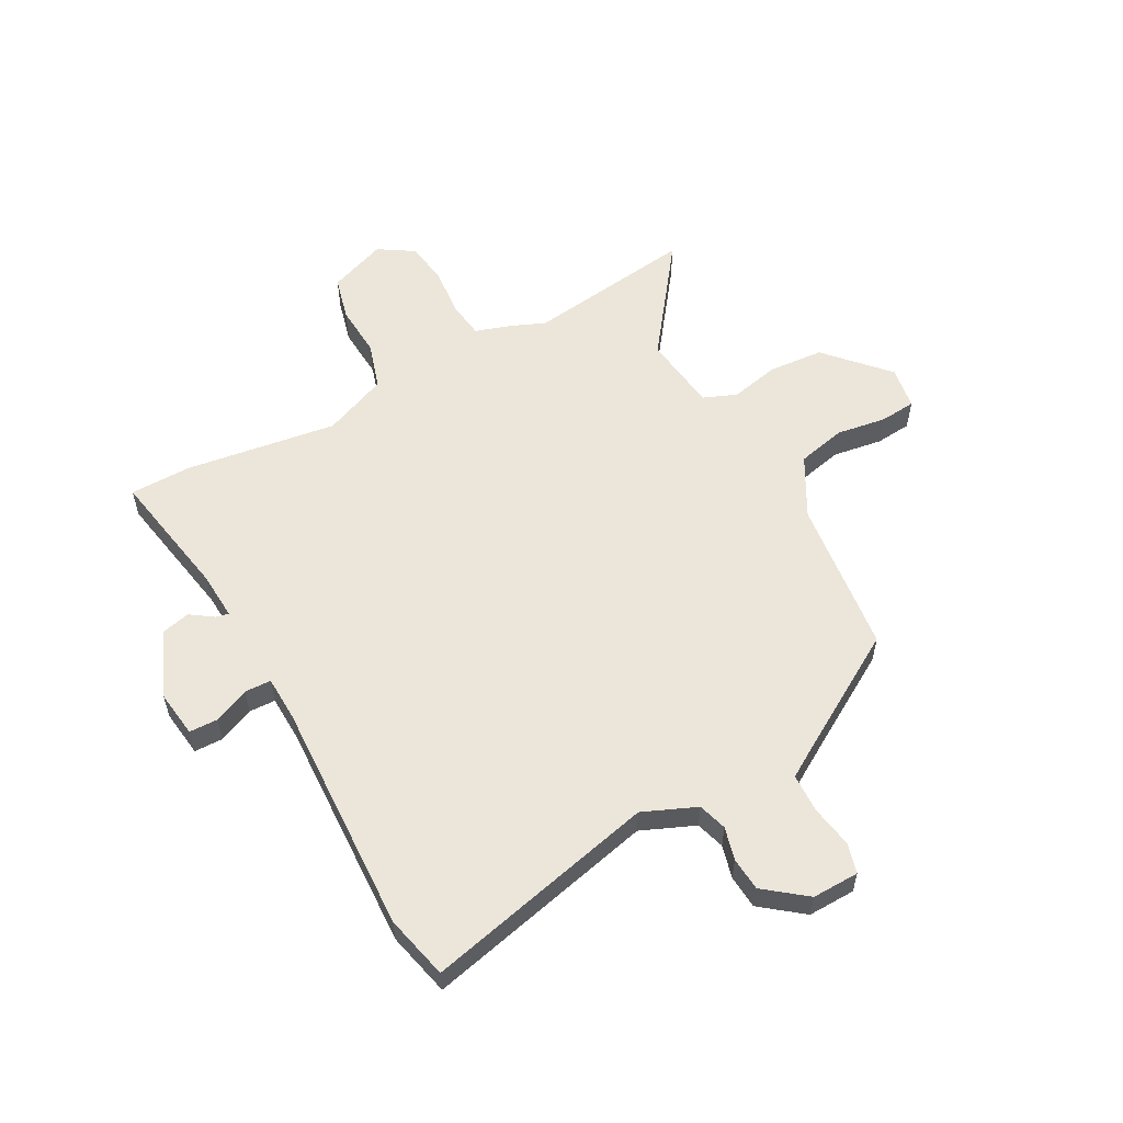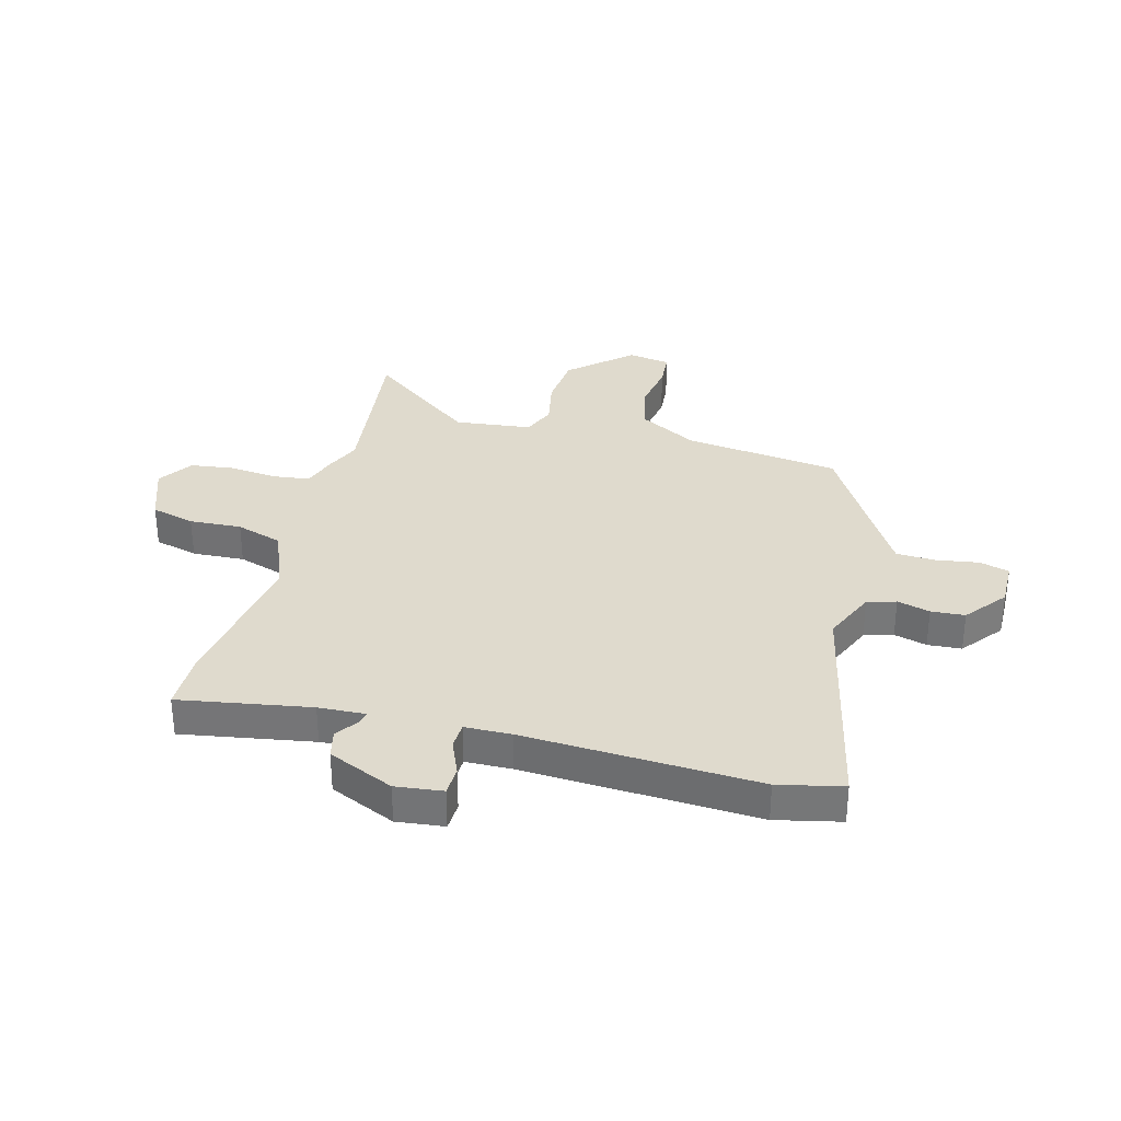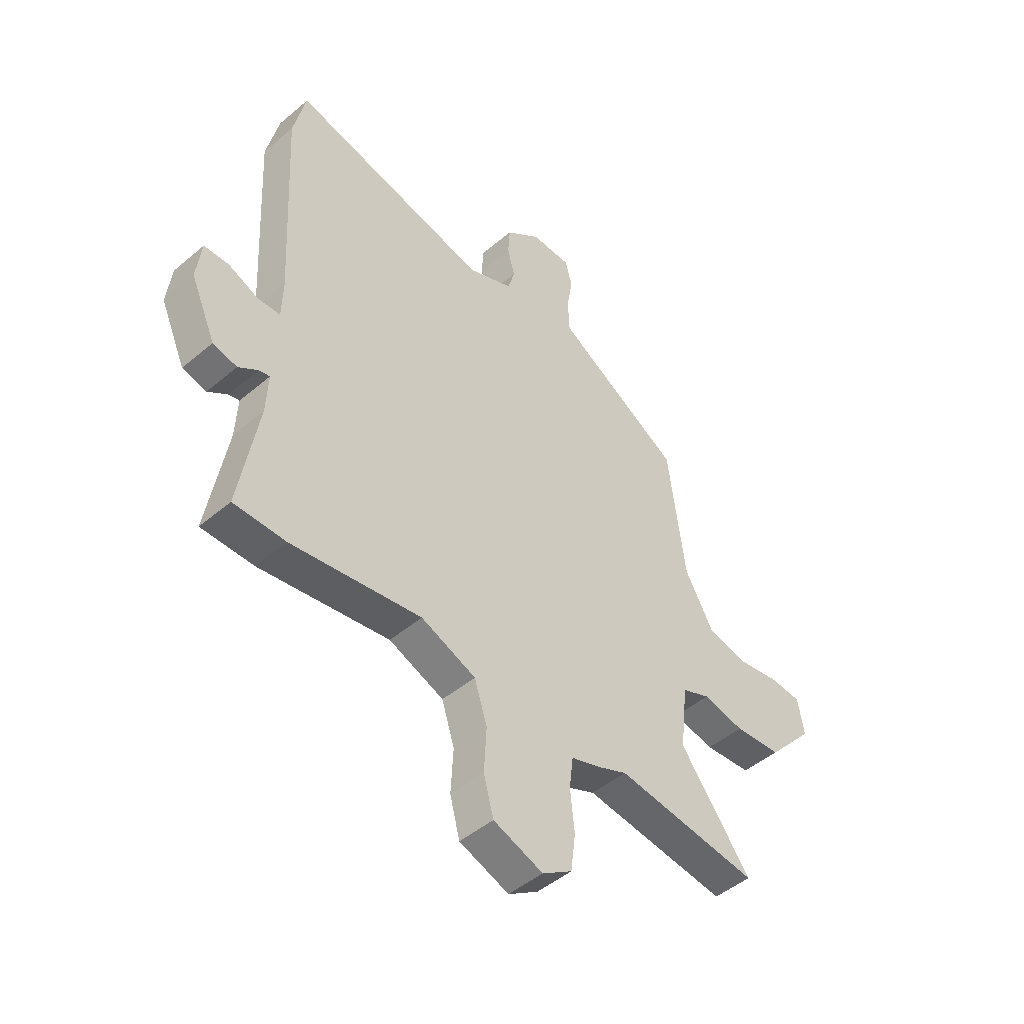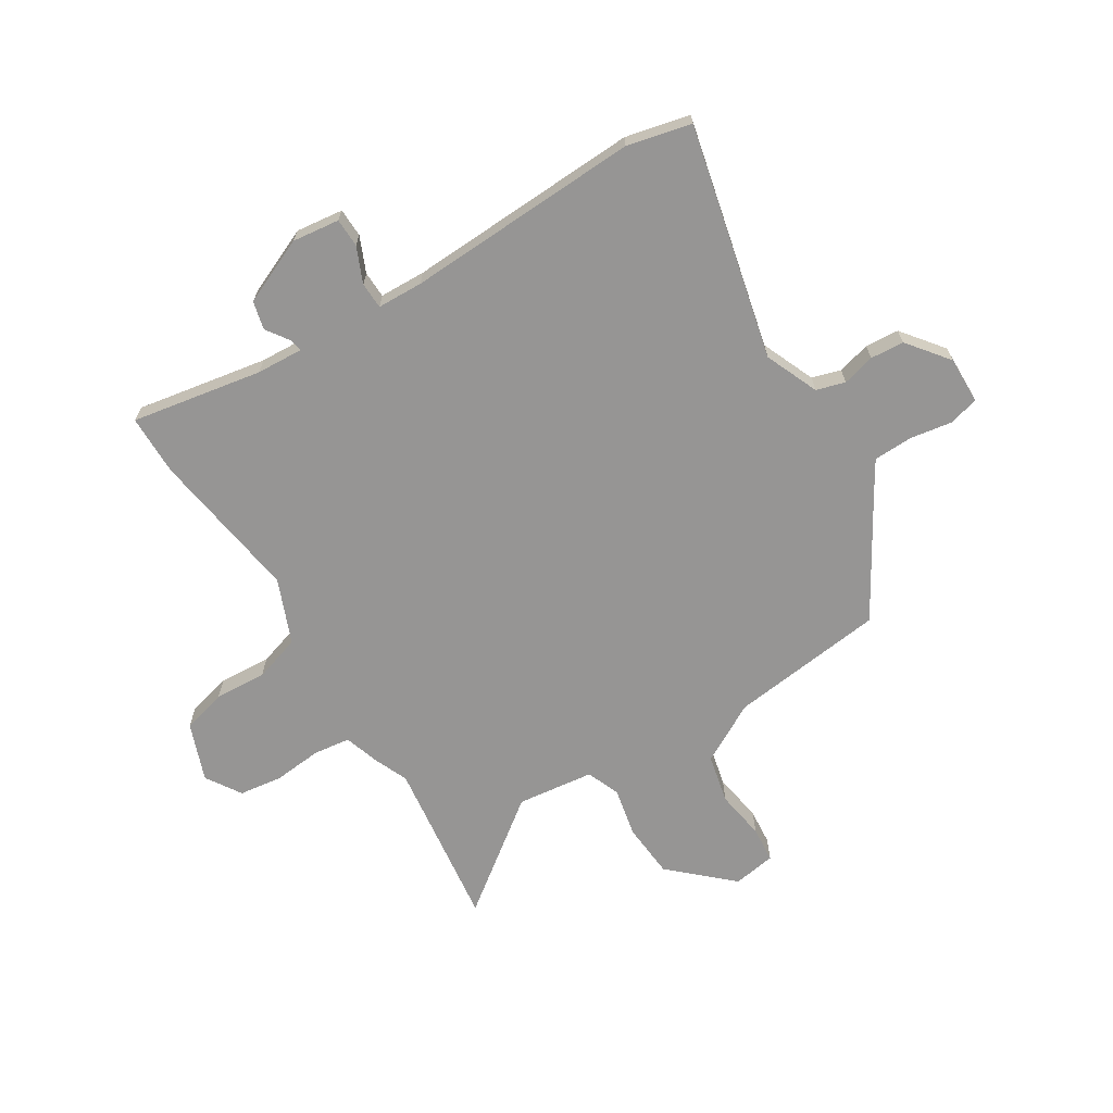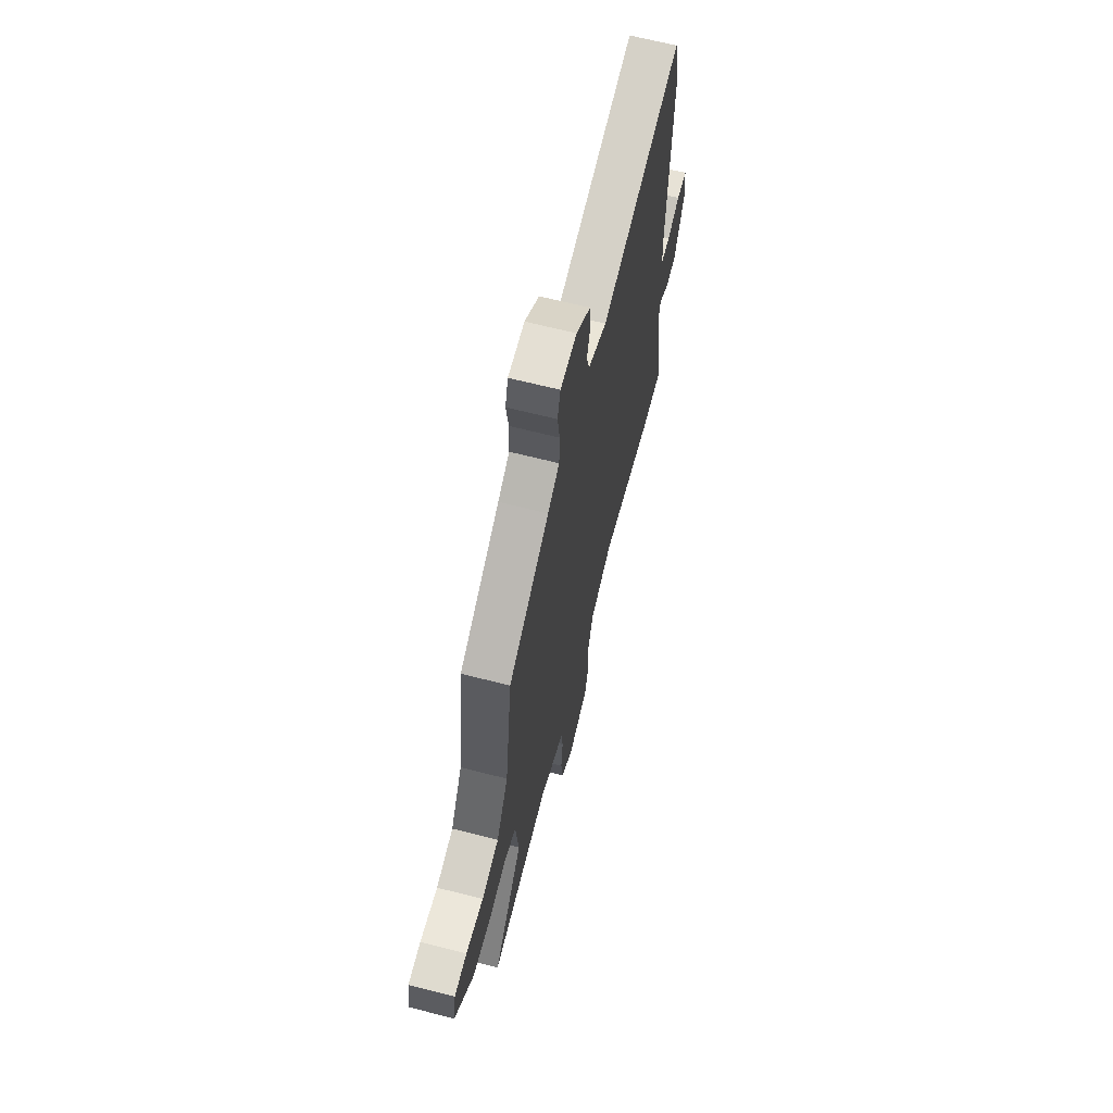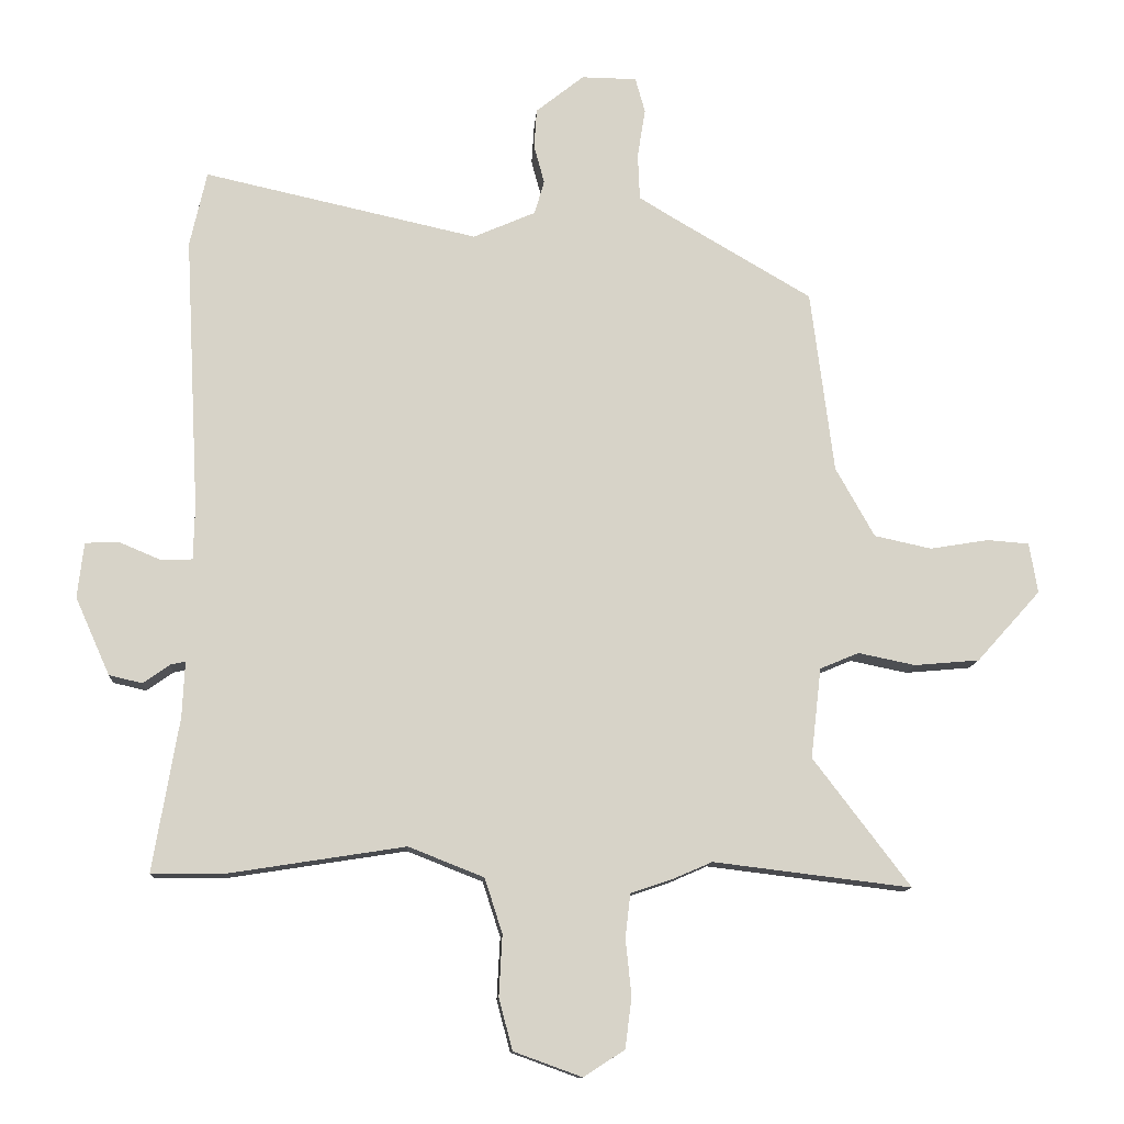
<metadata>
{"format":"obj","ext":"obj","renderer":"f3d","projection":"perspective","resolution":1024,"background":"white","views":[{"elev":57.2,"azim":-29.2,"up":"+Y"},{"elev":32.7,"azim":-75.2,"up":"+Y"},{"elev":-47.4,"azim":-46.3,"up":"+Z"},{"elev":-67.6,"azim":-58.7,"up":"+Y"},{"elev":65.7,"azim":104.4,"up":"+Z"},{"elev":-12.0,"azim":-4.0,"up":"+Z"}]}
</metadata>
<code>
v 0.617 0.07 -0.514
v 0.312 0.07 -0.477
v 0.25 0.07 -0.504
v 0.187 0.07 -0.525
v 0.179 0.07 -0.592
v 0.188 0.07 -0.679
v 0.178 0.07 -0.757
v 0.115 0.07 -0.798
v 0.01 0.07 -0.76
v -0.011 0.07 -0.681
v -0.006 0.07 -0.587
v -0.033 0.07 -0.503
v -0.149 0.07 -0.457
v -0.423 0.07 -0.5
v -0.533 0.07 -0.5
v -0.493 0.07 -0.264
v -0.489 0.07 -0.179
v -0.512 0.07 -0.184
v -0.553 0.07 -0.213
v -0.604 0.07 -0.201
v -0.657 0.07 -0.082
v -0.647 0.07 0.003
v -0.595 0.07 0.005
v -0.531 0.07 -0.022
v -0.483 0.07 -0.02
v -0.481 0.07 0.063
v -0.503 0.07 0.485
v -0.477 0.07 0.601
v -0.056 0.07 0.508
v 0.04 0.07 0.55
v 0.055 0.07 0.602
v 0.039 0.07 0.661
v 0.043 0.07 0.722
v 0.117 0.07 0.781
v 0.202 0.07 0.78
v 0.217 0.07 0.726
v 0.205 0.07 0.65
v 0.208 0.07 0.579
v 0.268 0.07 0.543
v 0.477 0.07 0.421
v 0.513 0.07 0.14
v 0.573 0.07 0.033
v 0.661 0.07 0.014
v 0.751 0.07 0.029
v 0.816 0.07 0.024
v 0.829 0.07 -0.053
v 0.731 0.07 -0.162
v 0.631 0.07 -0.171
v 0.543 0.07 -0.153
v 0.483 0.07 -0.178
v 0.467 0.07 -0.317
v 0.617 0 -0.514
v 0.312 0 -0.477
v 0.25 0 -0.504
v 0.187 0 -0.525
v 0.179 0 -0.592
v 0.188 0 -0.679
v 0.178 0 -0.757
v 0.115 0 -0.798
v 0.01 0 -0.76
v -0.011 0 -0.681
v -0.006 0 -0.587
v -0.033 0 -0.503
v -0.149 0 -0.457
v -0.423 0 -0.5
v -0.533 0 -0.5
v -0.493 0 -0.264
v -0.489 0 -0.179
v -0.512 0 -0.184
v -0.553 0 -0.213
v -0.604 0 -0.201
v -0.657 0 -0.082
v -0.647 0 0.003
v -0.595 0 0.005
v -0.531 0 -0.022
v -0.483 0 -0.02
v -0.481 0 0.063
v -0.503 0 0.485
v -0.477 0 0.601
v -0.056 0 0.508
v 0.04 0 0.55
v 0.055 0 0.602
v 0.039 0 0.661
v 0.043 0 0.722
v 0.117 0 0.781
v 0.202 0 0.78
v 0.217 0 0.726
v 0.205 0 0.65
v 0.208 0 0.579
v 0.268 0 0.543
v 0.477 0 0.421
v 0.513 0 0.14
v 0.573 0 0.033
v 0.661 0 0.014
v 0.751 0 0.029
v 0.816 0 0.024
v 0.829 0 -0.053
v 0.731 0 -0.162
v 0.631 0 -0.171
v 0.543 0 -0.153
v 0.483 0 -0.178
v 0.467 0 -0.317
f 46 47 48 49
f 44 45 46 49
f 43 44 49 50
f 42 43 50
f 41 42 50
f 39 40 41 50
f 38 39 50 51
f 34 35 36 37
f 34 37 38
f 31 32 33 34
f 30 31 34 38
f 29 30 38 51
f 26 27 28 29
f 25 26 29 51
f 21 22 23 24
f 18 19 20 21
f 17 18 21 24
f 13 14 15 16
f 12 13 16 17
f 8 9 10 11
f 8 11 12
f 5 6 7 8
f 4 5 8 12
f 2 3 4 12
f 25 51 1 2
f 17 24 25
f 2 12 17 25
f 100 99 98 97
f 100 97 96 95
f 101 100 95 94
f 101 94 93
f 101 93 92
f 101 92 91 90
f 102 101 90 89
f 88 87 86 85
f 89 88 85
f 85 84 83 82
f 89 85 82 81
f 102 89 81 80
f 80 79 78 77
f 102 80 77 76
f 75 74 73 72
f 72 71 70 69
f 75 72 69 68
f 67 66 65 64
f 68 67 64 63
f 62 61 60 59
f 63 62 59
f 59 58 57 56
f 63 59 56 55
f 63 55 54 53
f 53 52 102 76
f 76 75 68
f 76 68 63 53
f 1 52 53 2
f 2 53 54 3
f 3 54 55 4
f 4 55 56 5
f 5 56 57 6
f 6 57 58 7
f 7 58 59 8
f 8 59 60 9
f 9 60 61 10
f 10 61 62 11
f 11 62 63 12
f 12 63 64 13
f 13 64 65 14
f 14 65 66 15
f 15 66 67 16
f 16 67 68 17
f 17 68 69 18
f 18 69 70 19
f 19 70 71 20
f 20 71 72 21
f 21 72 73 22
f 22 73 74 23
f 23 74 75 24
f 24 75 76 25
f 25 76 77 26
f 26 77 78 27
f 27 78 79 28
f 28 79 80 29
f 29 80 81 30
f 30 81 82 31
f 31 82 83 32
f 32 83 84 33
f 33 84 85 34
f 34 85 86 35
f 35 86 87 36
f 36 87 88 37
f 37 88 89 38
f 38 89 90 39
f 39 90 91 40
f 40 91 92 41
f 41 92 93 42
f 42 93 94 43
f 43 94 95 44
f 44 95 96 45
f 45 96 97 46
f 46 97 98 47
f 47 98 99 48
f 48 99 100 49
f 49 100 101 50
f 50 101 102 51
f 51 102 52 1

</code>
